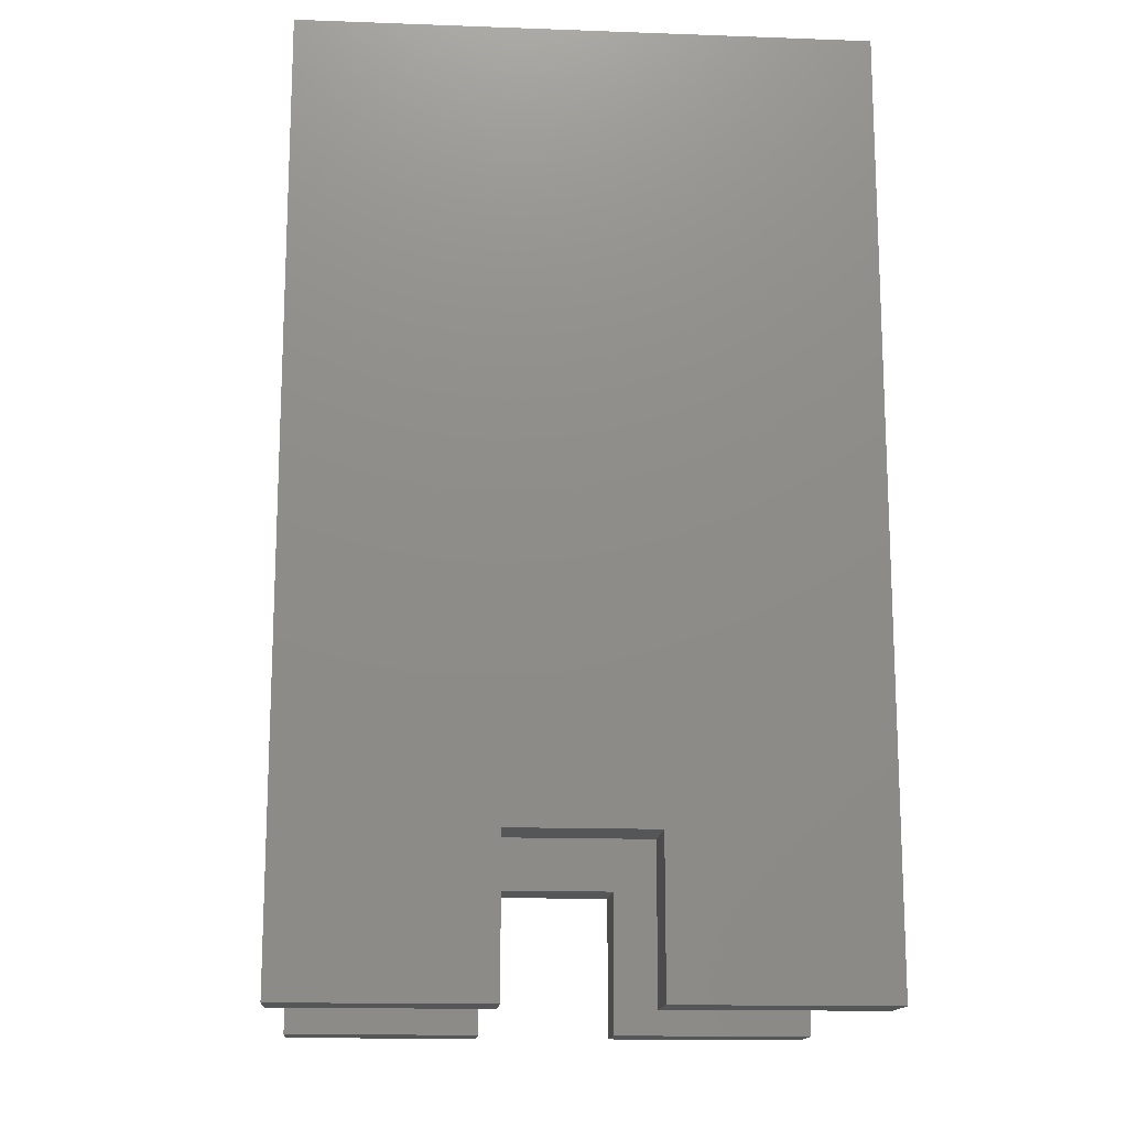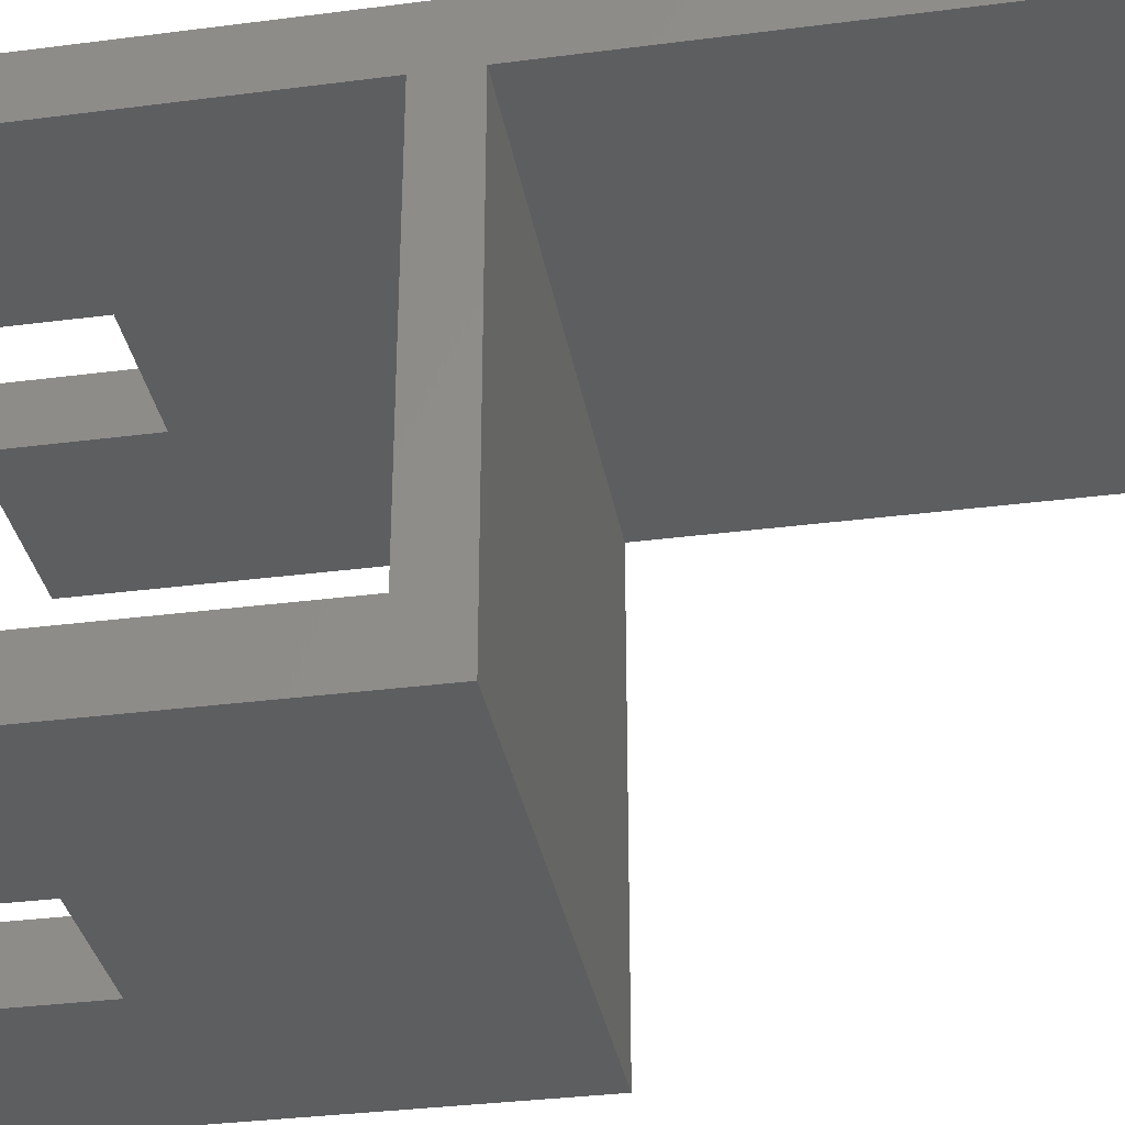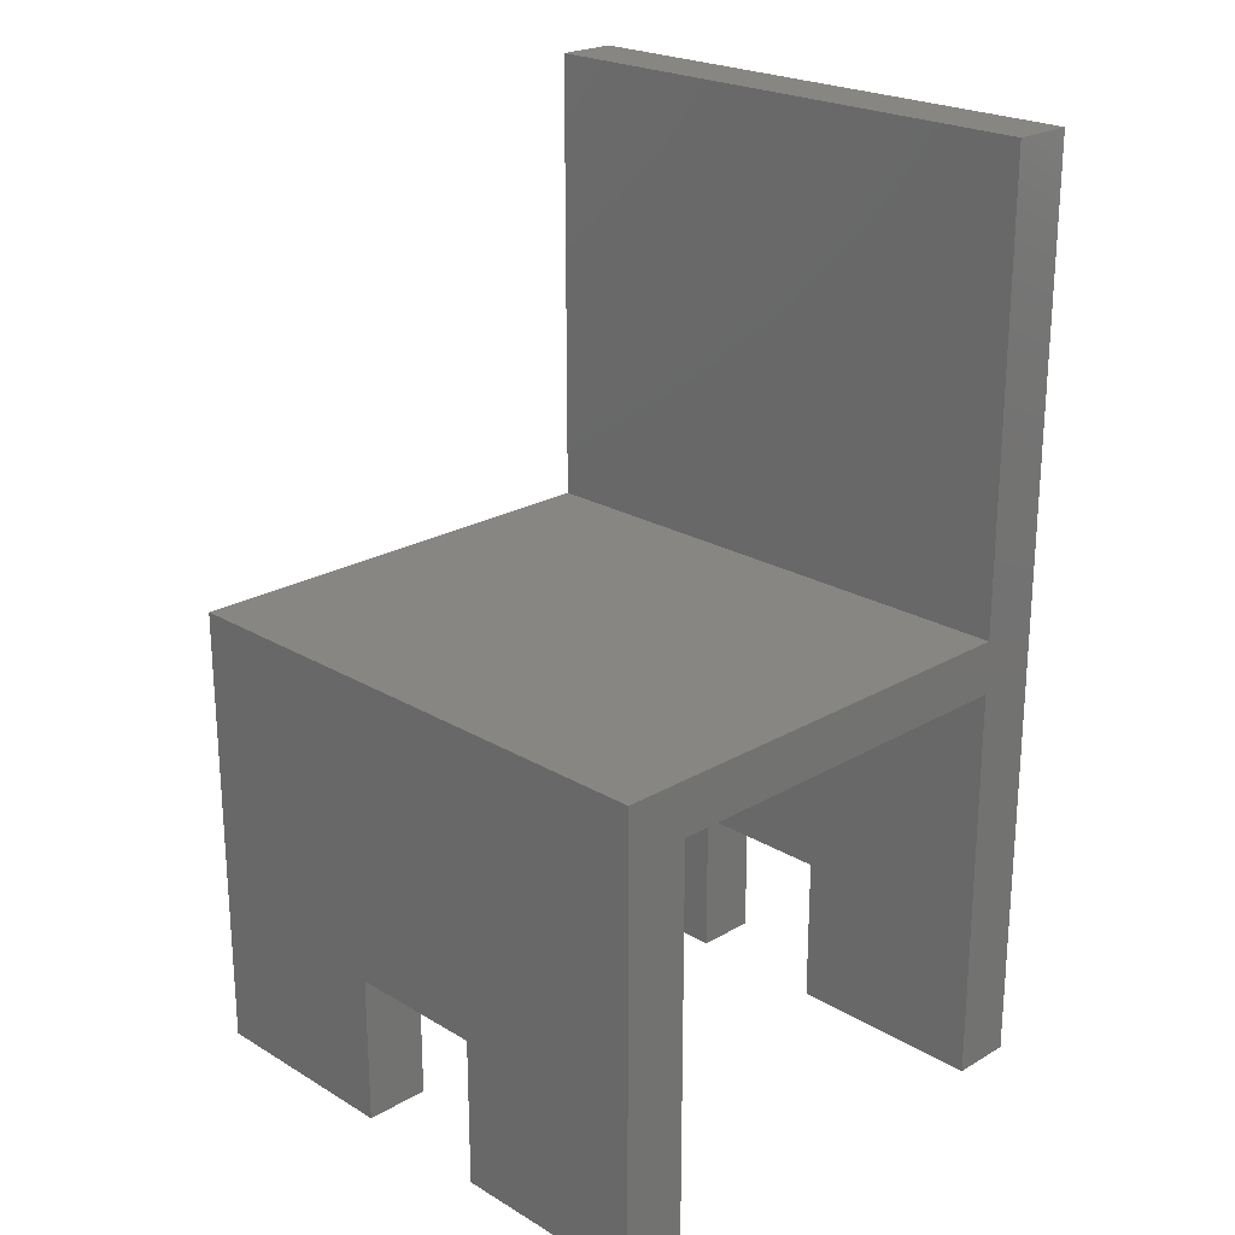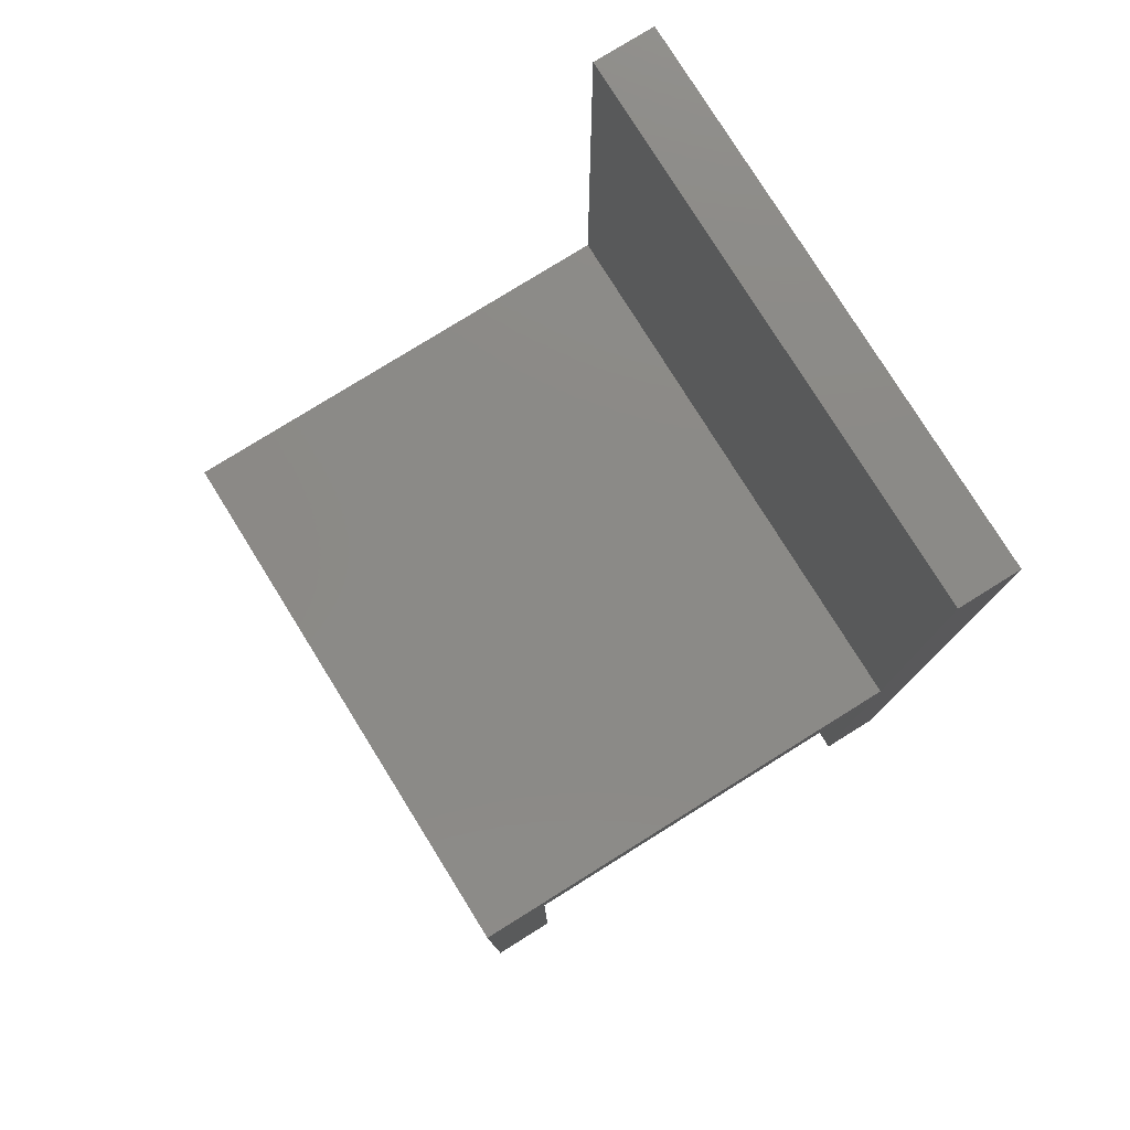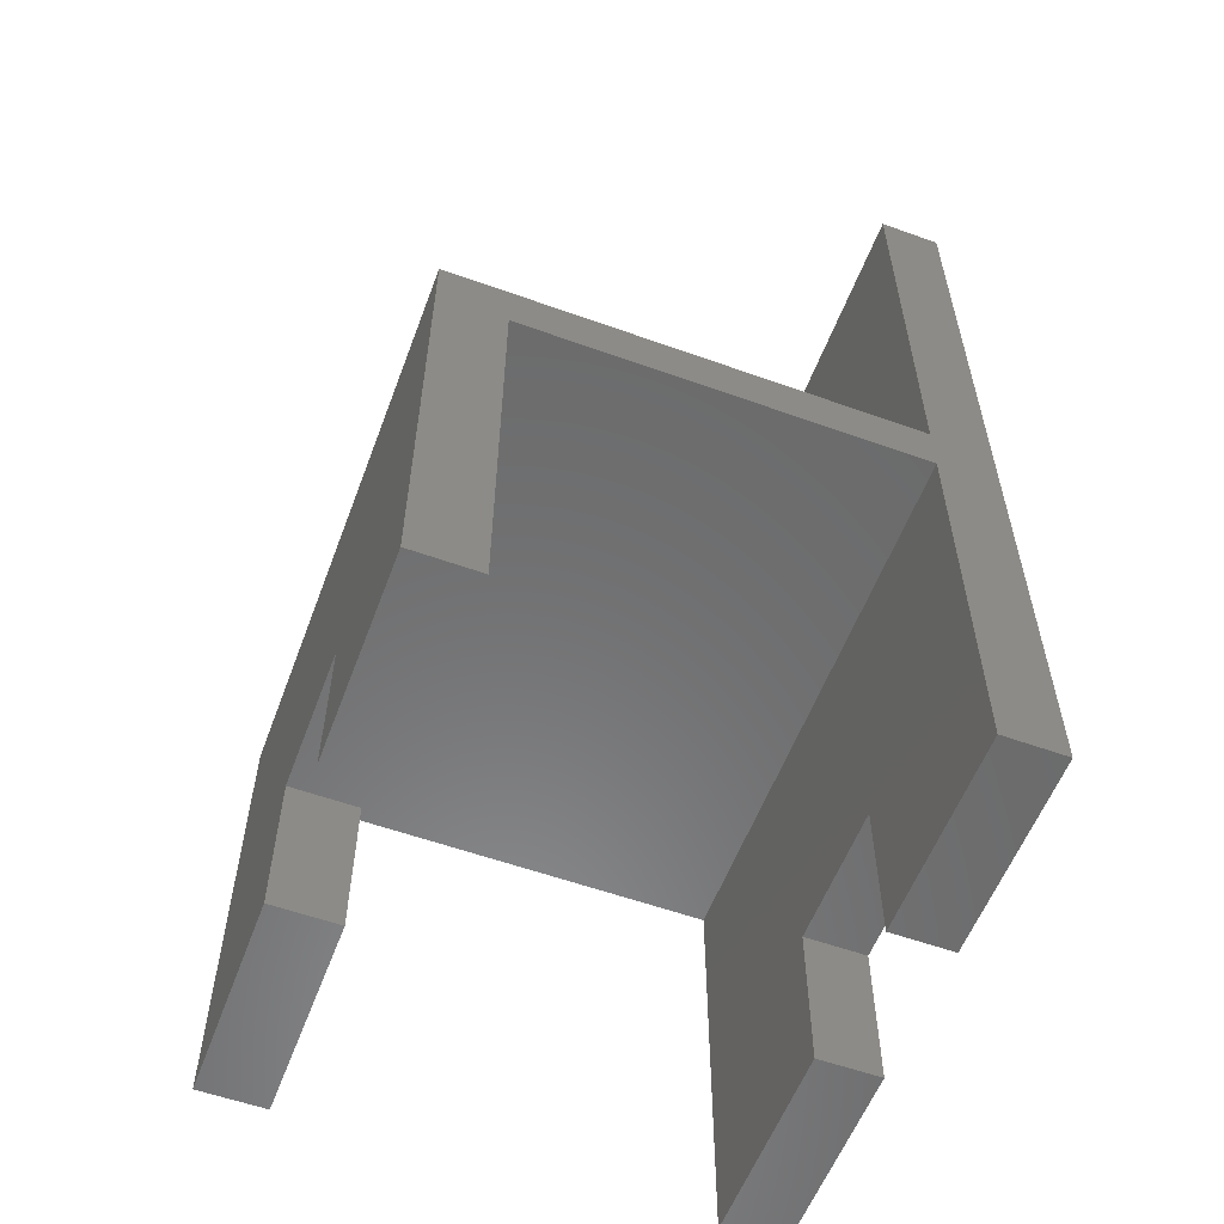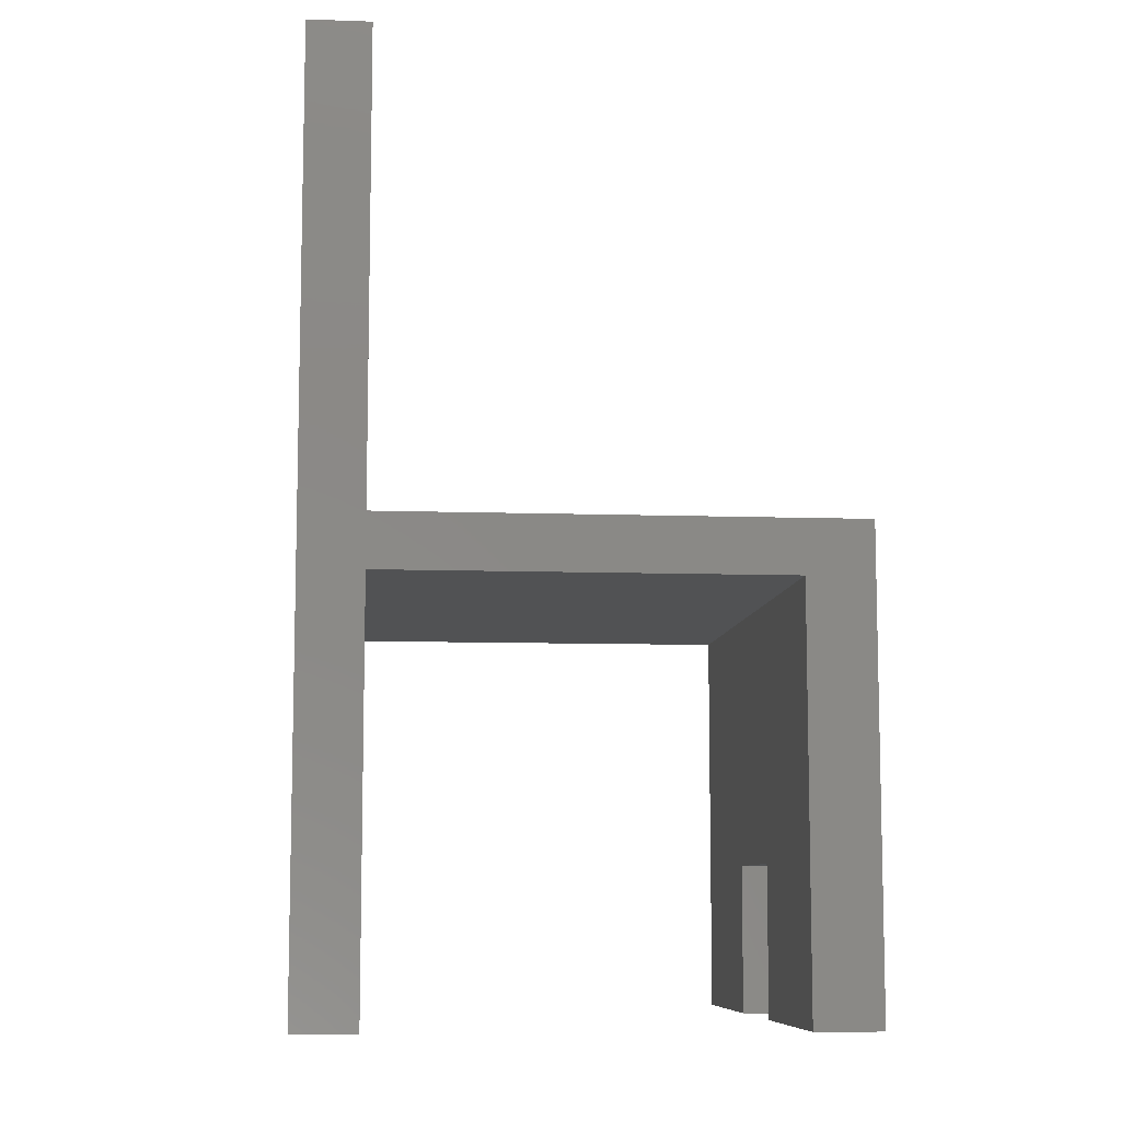
<metadata>
{"format":"stl","ext":"stl","renderer":"f3d","projection":"perspective","resolution":1024,"background":"white","views":[{"elev":-15.0,"azim":175.6,"up":"+Z"},{"elev":-33.7,"azim":-80.0,"up":"+Y"},{"elev":22.9,"azim":45.3,"up":"+Z"},{"elev":78.5,"azim":58.1,"up":"+Z"},{"elev":-57.1,"azim":69.5,"up":"+Z"},{"elev":-8.7,"azim":-95.4,"up":"+Z"}]}
</metadata>
<code>
# stl→obj: 36 verts, 68 faces
v 25.53 0 0
v 0 0 0
v 25.53 7.964 0
v 0 7.964 0
v 25.53 56.41 0
v 0 56.41 0
v 25.53 63.93 0
v 0 63.93 0
v 67.56 56.41 111.9
v 67.56 63.93 111.9
v 0 56.41 111.9
v 0 63.93 111.9
v 67.56 56.41 55.95
v 0 56.41 55.95
v 67.56 0 55.95
v 0 0 55.95
v 42.89 0 0
v 67.56 0 0
v 42.89 0 18.38
v 25.53 0 18.38
v 42.89 7.964 0
v 67.56 7.964 0
v 25.53 7.964 18.38
v 0 7.964 49.49
v 42.89 7.964 18.38
v 67.56 7.964 49.49
v 67.56 56.41 49.49
v 0 56.41 49.49
v 42.89 56.41 0
v 67.56 56.41 0
v 42.89 56.41 18.38
v 25.53 56.41 18.38
v 42.89 63.93 0
v 67.56 63.93 0
v 42.89 63.93 18.38
v 25.53 63.93 18.38
f 1 2 3
f 3 2 4
f 5 6 7
f 7 6 8
f 9 10 11
f 11 10 12
f 13 9 14
f 14 9 11
f 15 13 16
f 16 13 14
f 17 18 19
f 19 18 15
f 19 15 20
f 20 15 16
f 20 16 1
f 1 16 2
f 21 22 17
f 17 22 18
f 3 4 23
f 23 4 24
f 23 24 25
f 25 24 26
f 25 26 21
f 21 26 22
f 27 26 28
f 28 26 24
f 29 30 31
f 31 30 27
f 31 27 32
f 32 27 28
f 32 28 5
f 5 28 6
f 33 34 29
f 29 34 30
f 34 33 35
f 7 8 36
f 36 8 12
f 36 12 35
f 35 12 10
f 35 10 34
f 34 10 13
f 13 10 9
f 30 34 27
f 27 34 13
f 27 13 26
f 26 13 15
f 26 15 22
f 22 15 18
f 12 8 28
f 28 8 6
f 11 12 14
f 14 12 28
f 14 28 16
f 16 28 24
f 16 24 2
f 2 24 4
f 33 29 35
f 35 29 31
f 35 31 36
f 36 31 32
f 36 32 7
f 7 32 5
f 1 3 20
f 20 3 23
f 20 23 19
f 19 23 25
f 19 25 17
f 17 25 21

</code>
